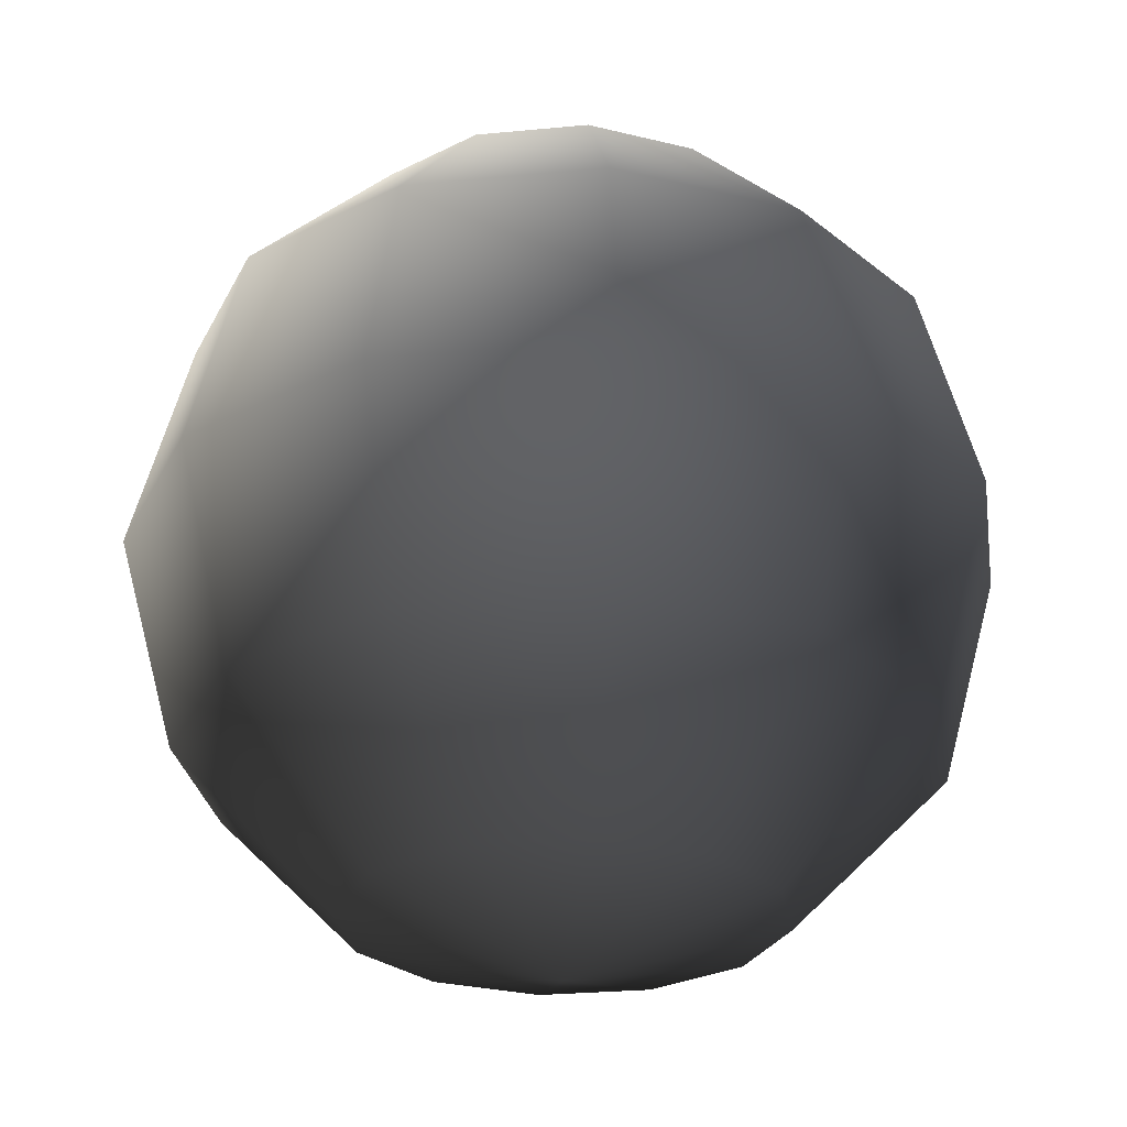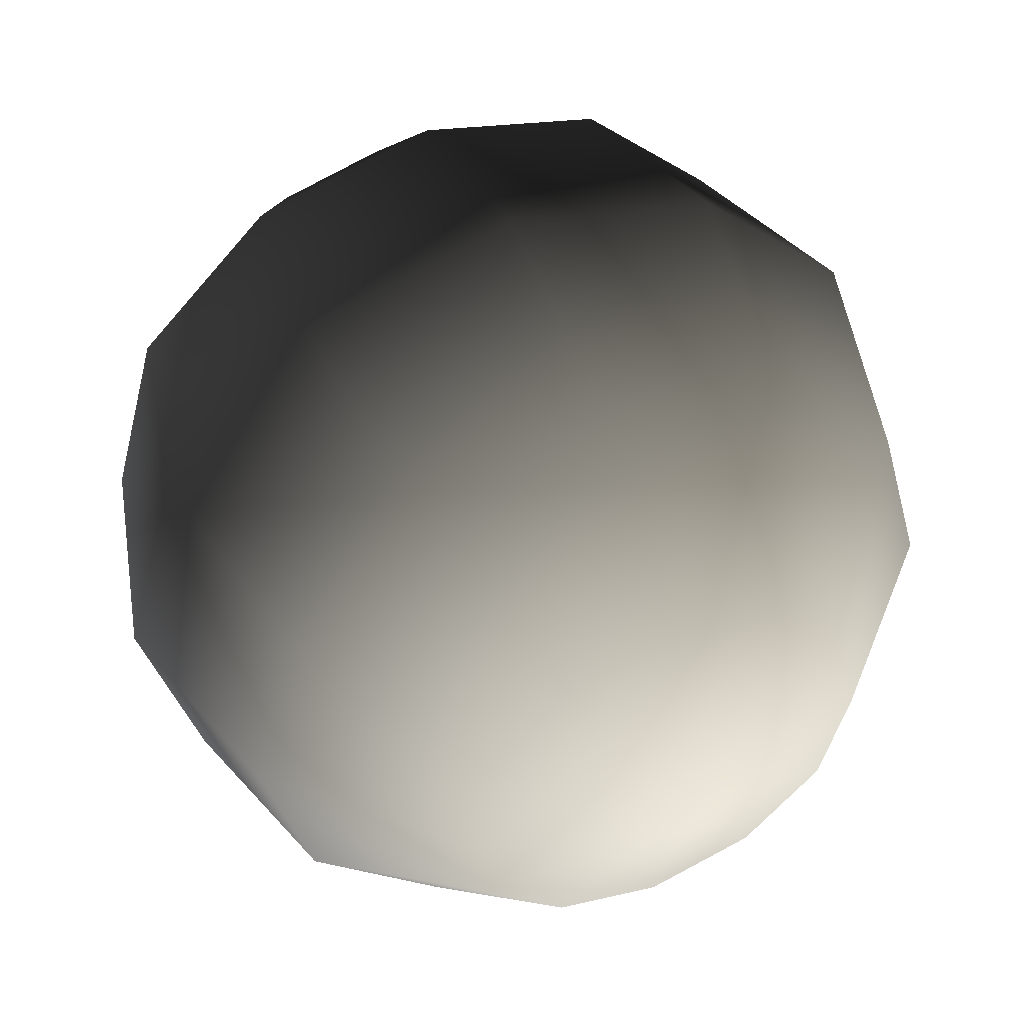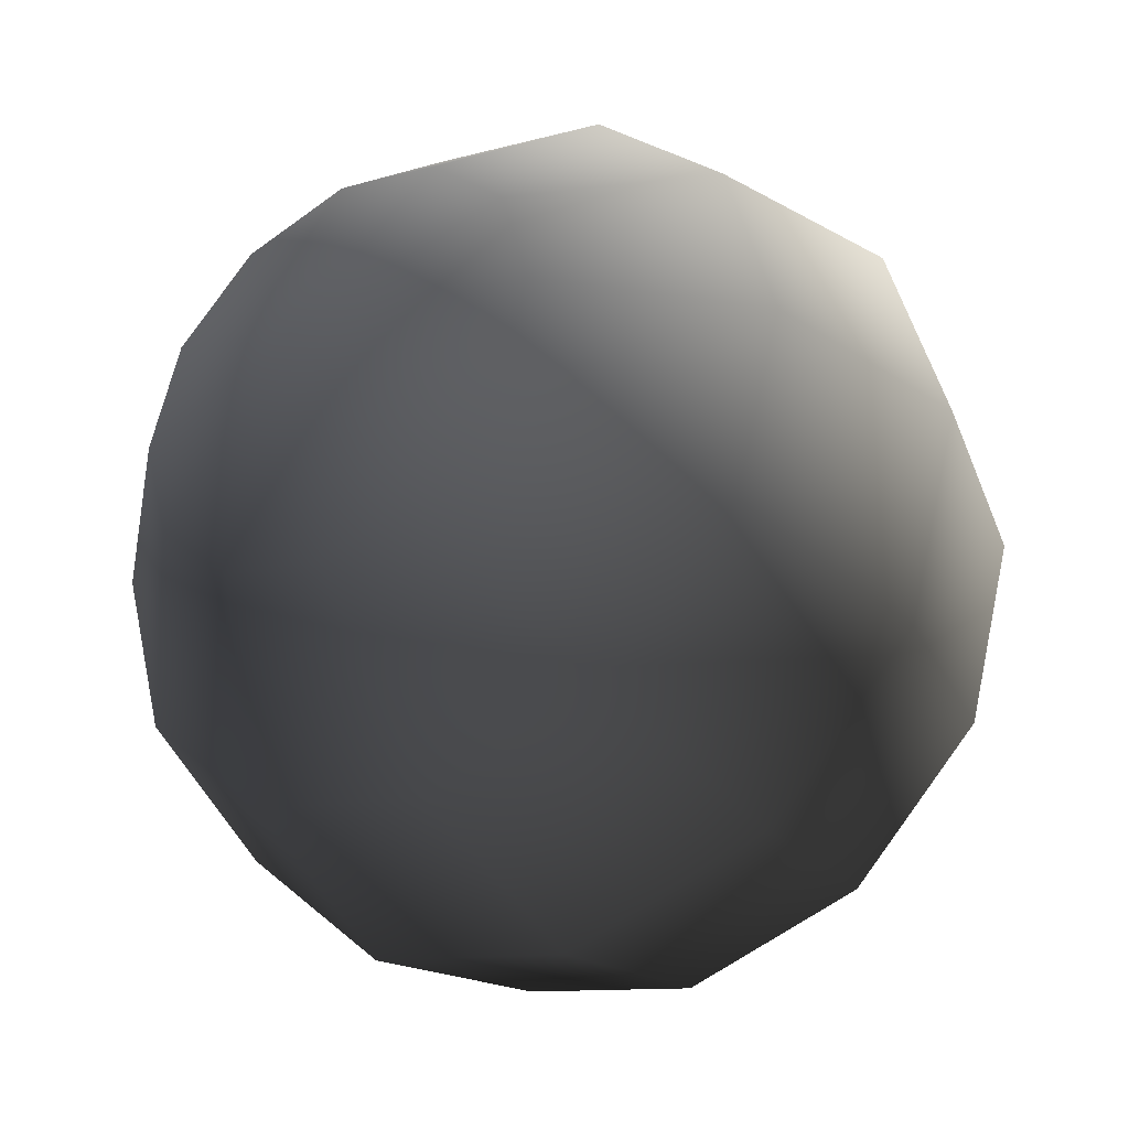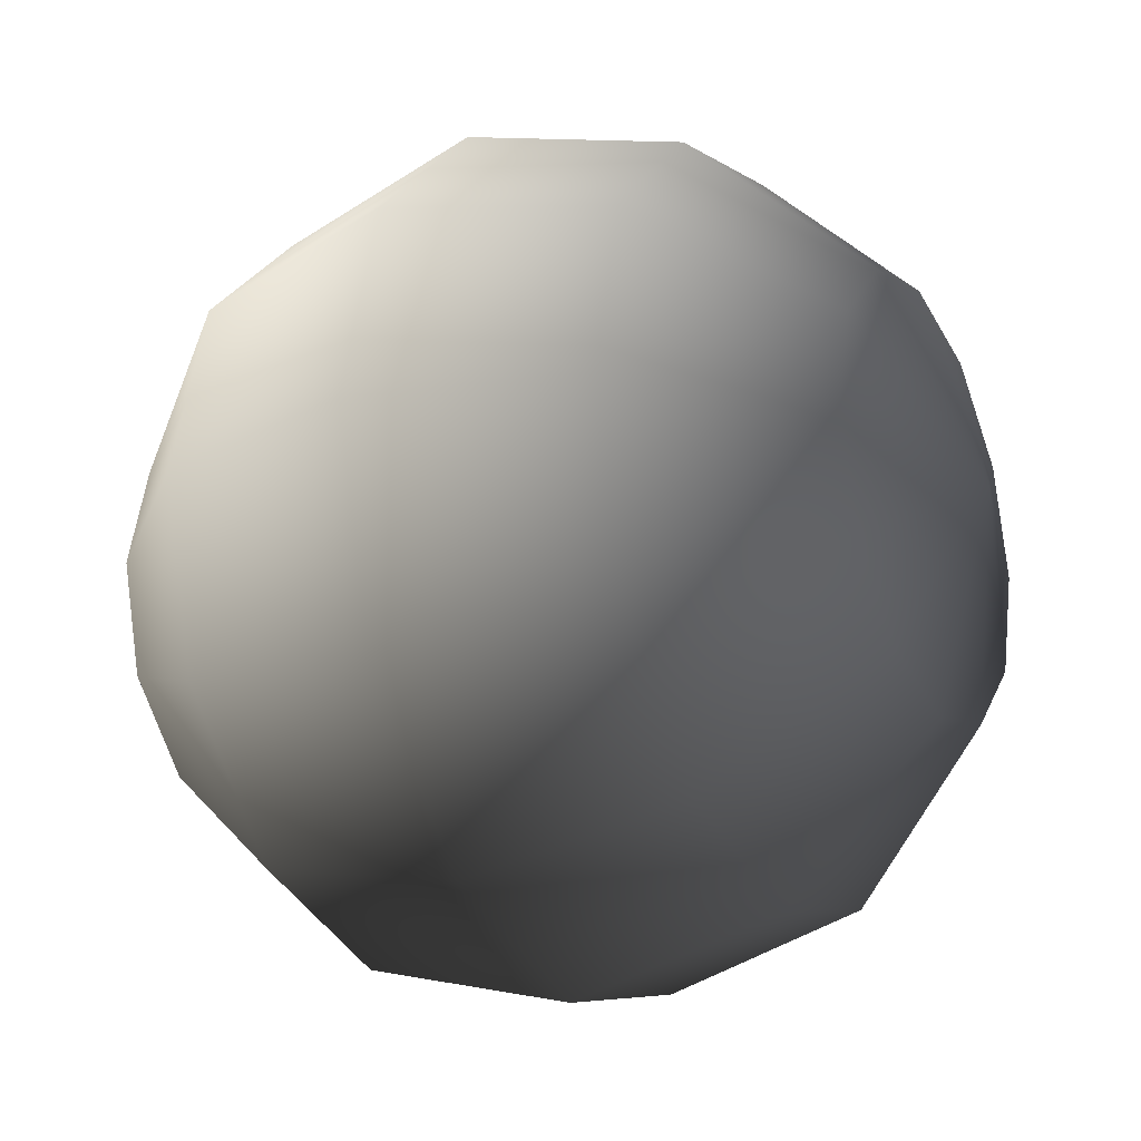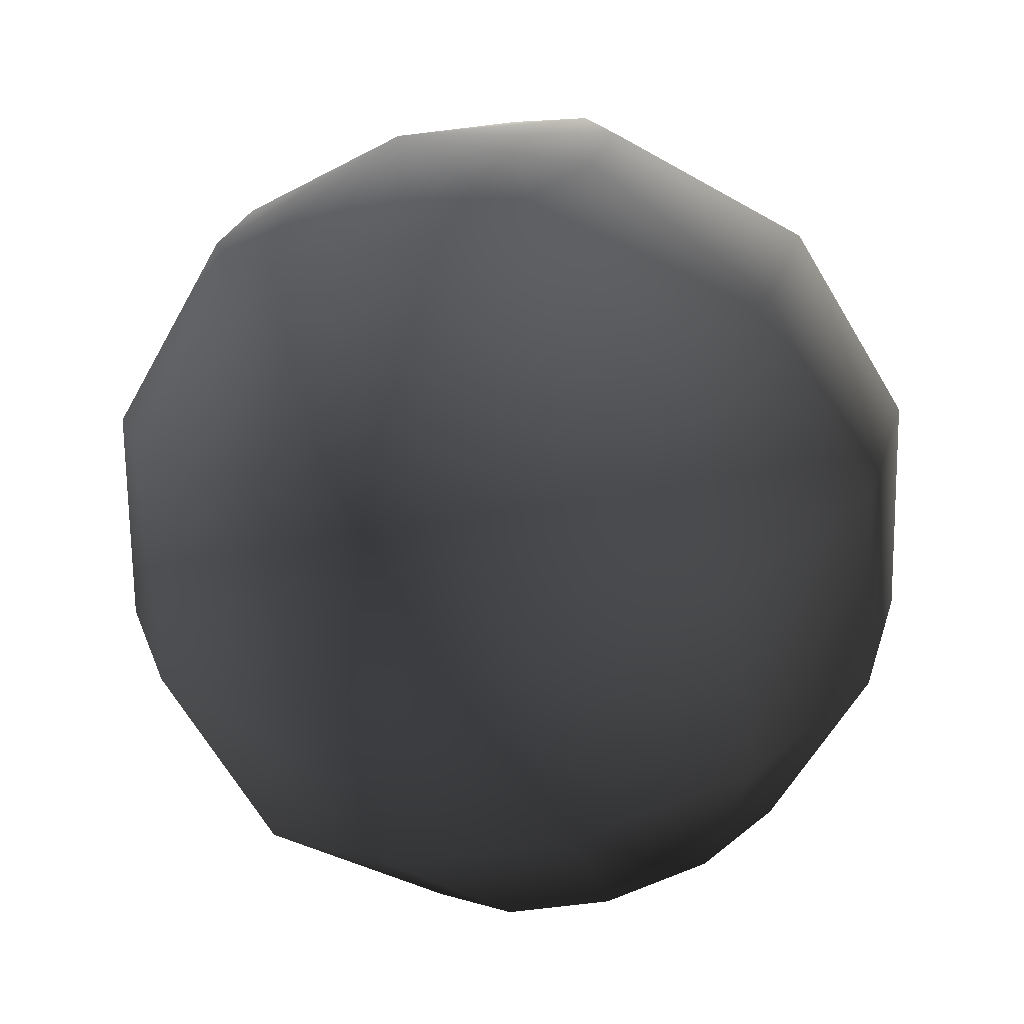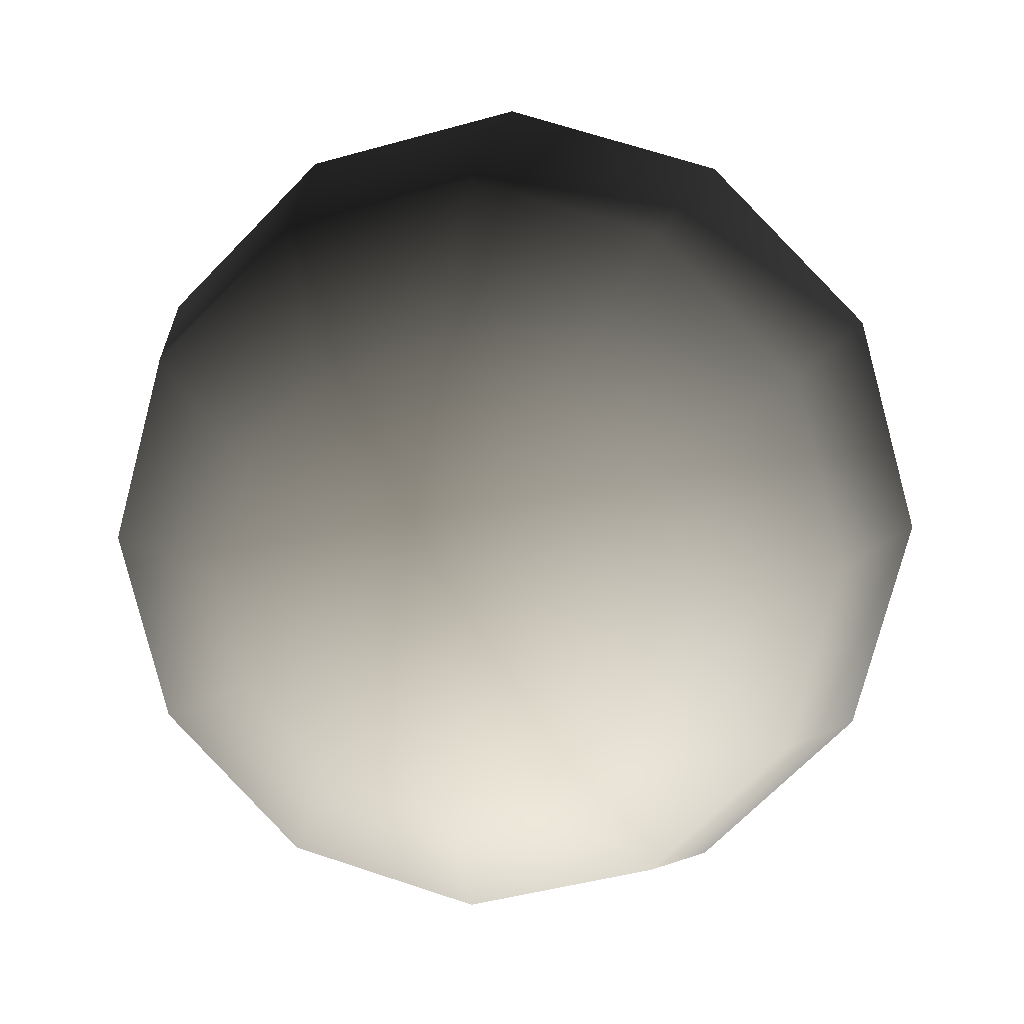
<metadata>
{"format":"obj","ext":"obj","renderer":"f3d","projection":"perspective","resolution":1024,"background":"white","views":[{"elev":-26.7,"azim":143.6,"up":"+Z"},{"elev":49.4,"azim":-23.8,"up":"+Y"},{"elev":-35.4,"azim":-145.8,"up":"+Y"},{"elev":-22.8,"azim":117.4,"up":"+Y"},{"elev":-69.3,"azim":-164.2,"up":"+Y"},{"elev":11.0,"azim":11.2,"up":"+Y"}]}
</metadata>
<code>
v  0 -0 100
v  -0 50 86.6
v  -25 43.3 86.6
v  -43.3 25 86.6
v  -50 0 86.6
v  -43.3 -25 86.6
v  -25 -43.3 86.6
v  -0 -50 86.6
v  25 -43.3 86.6
v  43.3 -25 86.6
v  50 -0 86.6
v  43.3 25 86.6
v  25 43.3 86.6
v  -0 86.6 50
v  -43.3 75 50
v  -75 43.3 50
v  -86.6 0 50
v  -75 -43.3 50
v  -43.3 -75 50
v  -0 -86.6 50
v  43.3 -75 50
v  75 -43.3 50
v  86.6 -0.0001 50
v  75 43.3 50
v  43.3 75 50
v  -0 100 0
v  -50 86.6 -0
v  -86.6 50 -0
v  -100 0 -0
v  -86.6 -50 -0
v  -50 -86.6 -0
v  -0 -100 -0
v  50 -86.6 -0
v  86.6 -50 -0
v  100 -0.0001 -0
v  86.6 50 -0
v  50 86.6 -0
v  -0 86.6 -50
v  -43.3 75 -50
v  -75 43.3 -50
v  -86.6 0 -50
v  -75 -43.3 -50
v  -43.3 -75 -50
v  -0 -86.6 -50
v  43.3 -75 -50
v  75 -43.3 -50
v  86.6 -0.0001 -50
v  75 43.3 -50
v  43.3 75 -50
v  -0 50 -86.6
v  -25 43.3 -86.6
v  -43.3 25 -86.6
v  -50 0 -86.6
v  -43.3 -25 -86.6
v  -25 -43.3 -86.6
v  -0 -50 -86.6
v  25 -43.3 -86.6
v  43.3 -25 -86.6
v  50 -0 -86.6
v  43.3 25 -86.6
v  25 43.3 -86.6
v  0 0 -100
g Sphere001
f 1 3 2
f 1 4 3
f 1 5 4
f 1 6 5
f 1 7 6
f 1 8 7
f 1 9 8
f 1 10 9
f 1 11 10
f 1 12 11
f 1 13 12
f 1 2 13
f 2 3 15
f 15 14 2
f 3 4 16
f 16 15 3
f 4 5 17
f 17 16 4
f 5 6 18
f 18 17 5
f 6 7 19
f 19 18 6
f 7 8 20
f 20 19 7
f 8 9 21
f 21 20 8
f 9 10 22
f 22 21 9
f 10 11 23
f 23 22 10
f 11 12 24
f 24 23 11
f 12 13 25
f 25 24 12
f 13 2 14
f 14 25 13
f 14 15 27
f 27 26 14
f 15 16 28
f 28 27 15
f 16 17 29
f 29 28 16
f 17 18 30
f 30 29 17
f 18 19 31
f 31 30 18
f 19 20 32
f 32 31 19
f 20 21 33
f 33 32 20
f 21 22 34
f 34 33 21
f 22 23 35
f 35 34 22
f 23 24 36
f 36 35 23
f 24 25 37
f 37 36 24
f 25 14 26
f 26 37 25
f 26 27 39
f 39 38 26
f 27 28 40
f 40 39 27
f 28 29 41
f 41 40 28
f 29 30 42
f 42 41 29
f 30 31 43
f 43 42 30
f 31 32 44
f 44 43 31
f 32 33 45
f 45 44 32
f 33 34 46
f 46 45 33
f 34 35 47
f 47 46 34
f 35 36 48
f 48 47 35
f 36 37 49
f 49 48 36
f 37 26 38
f 38 49 37
f 38 39 51
f 51 50 38
f 39 40 52
f 52 51 39
f 40 41 53
f 53 52 40
f 41 42 54
f 54 53 41
f 42 43 55
f 55 54 42
f 43 44 56
f 56 55 43
f 44 45 57
f 57 56 44
f 45 46 58
f 58 57 45
f 46 47 59
f 59 58 46
f 47 48 60
f 60 59 47
f 48 49 61
f 61 60 48
f 49 38 50
f 50 61 49
f 62 50 51
f 62 51 52
f 62 52 53
f 62 53 54
f 62 54 55
f 62 55 56
f 62 56 57
f 62 57 58
f 62 58 59
f 62 59 60
f 62 60 61
f 62 61 50

</code>
